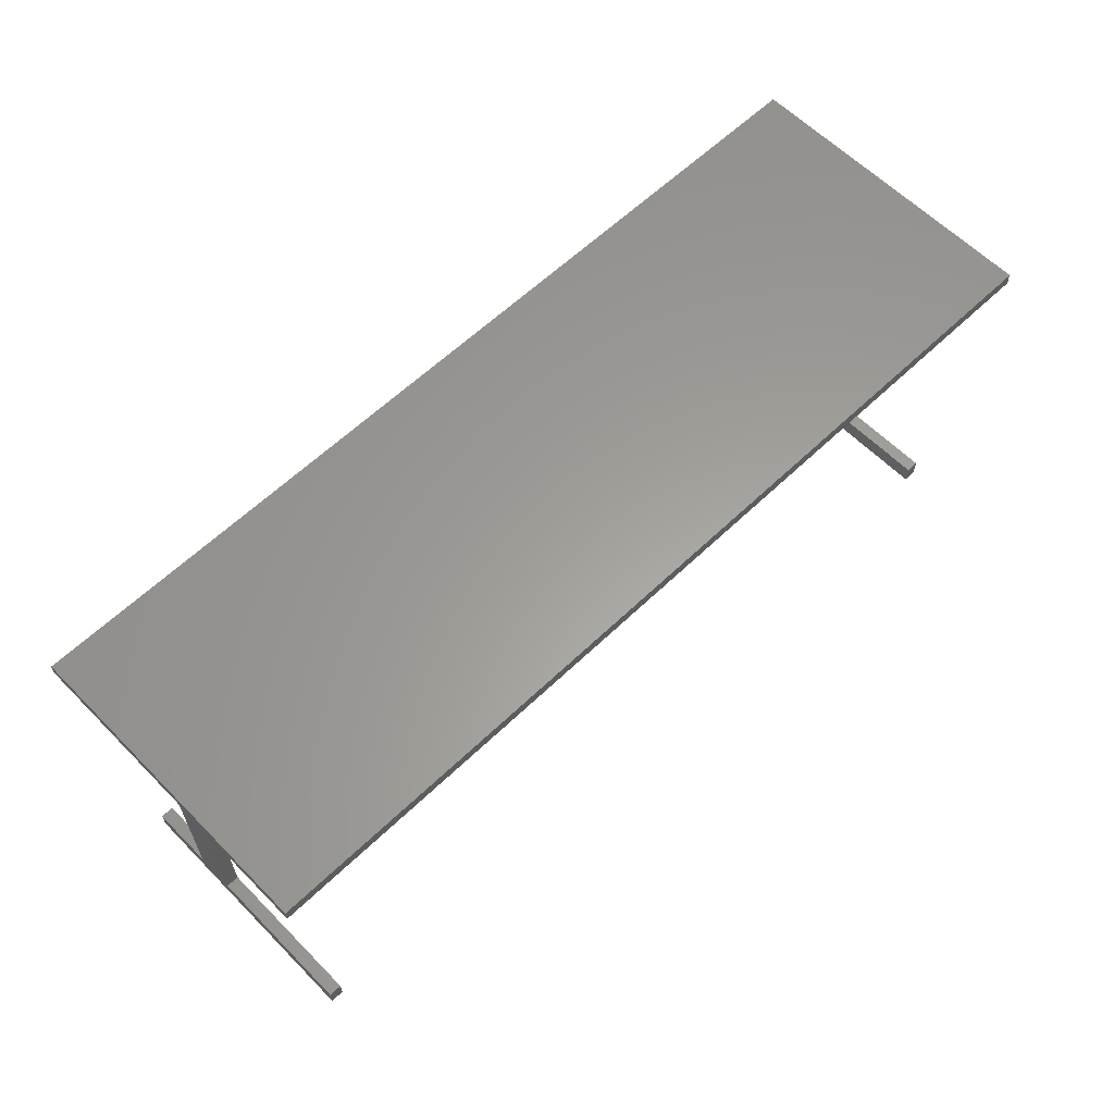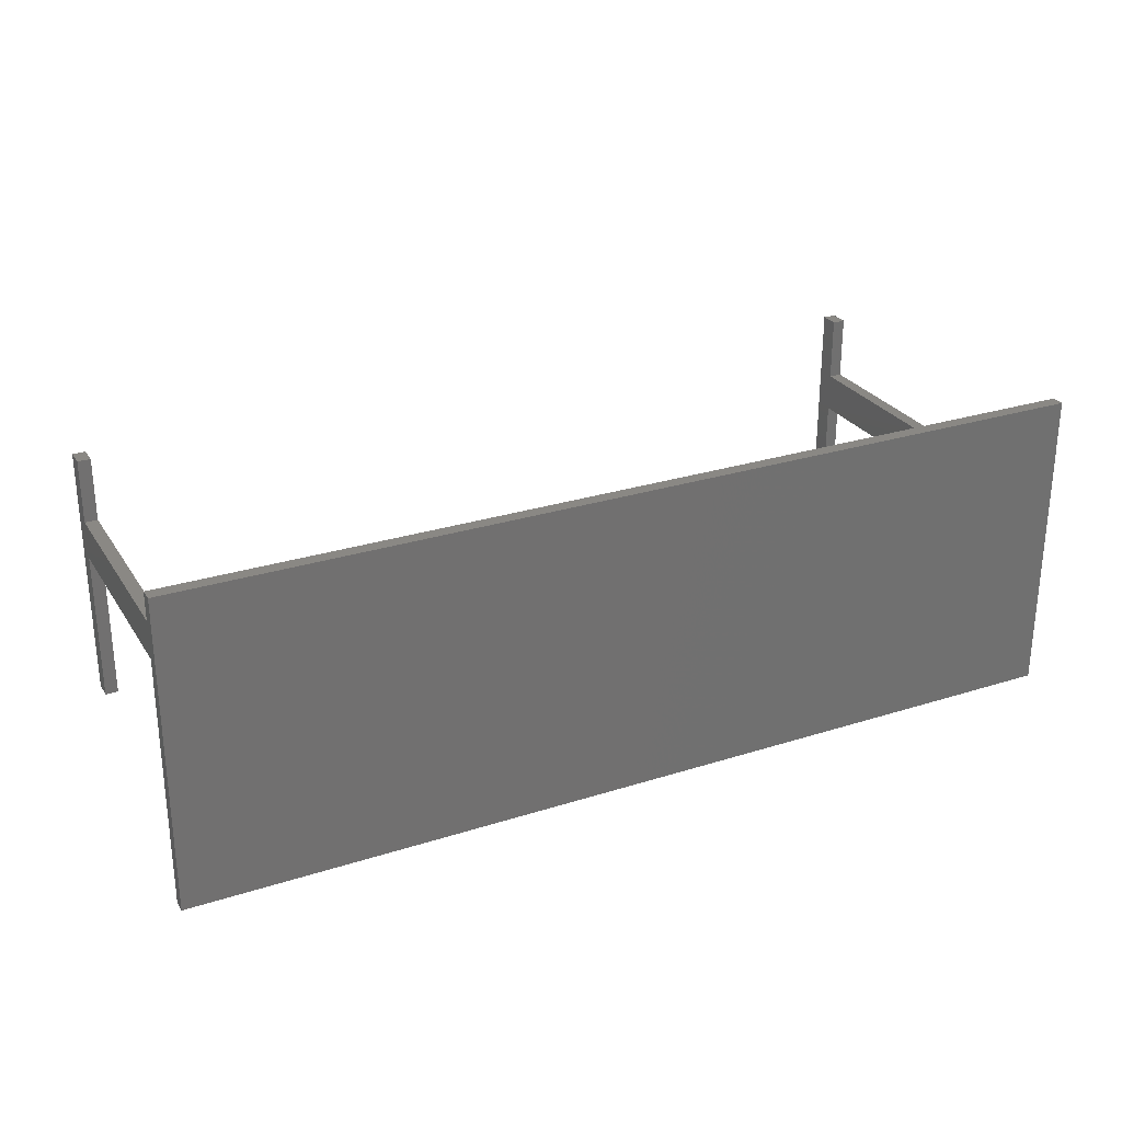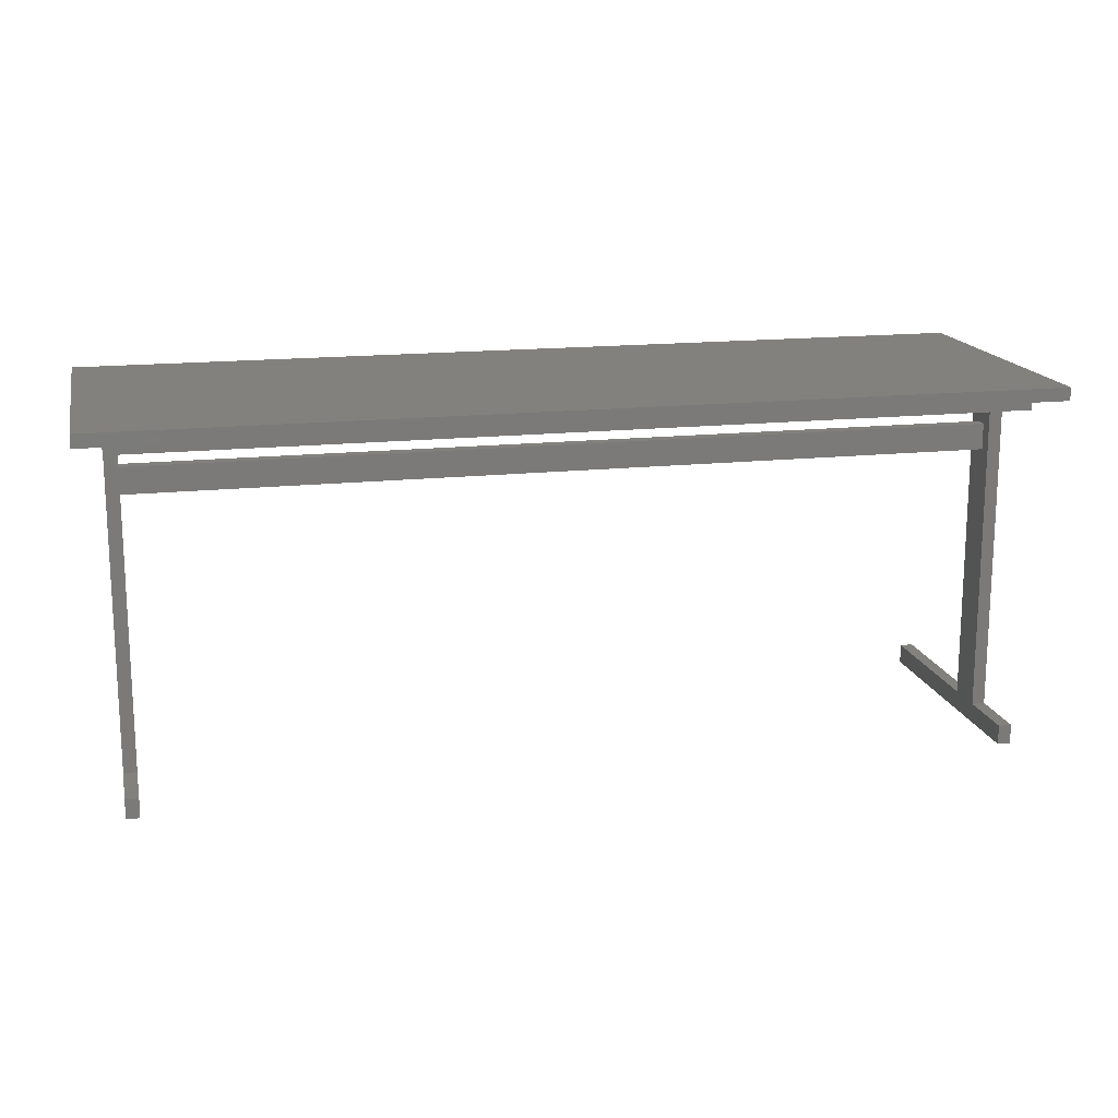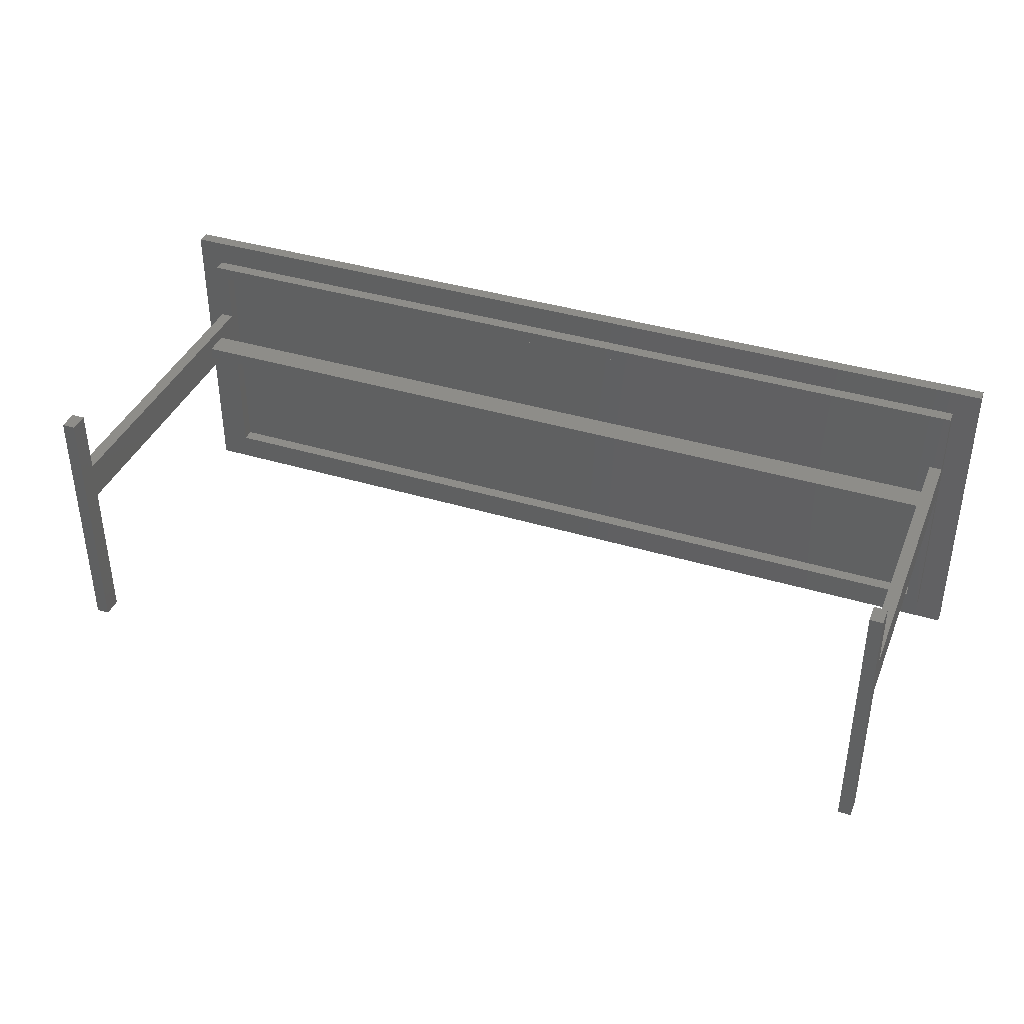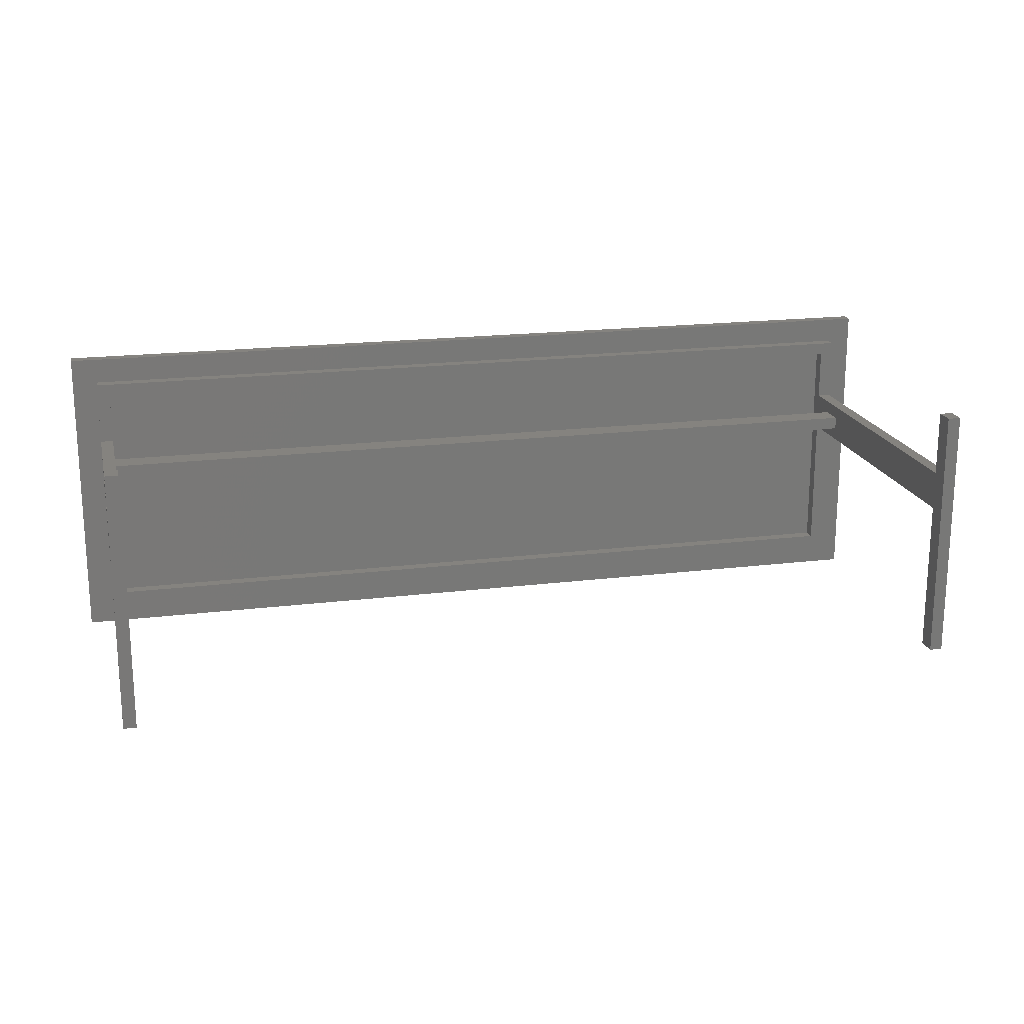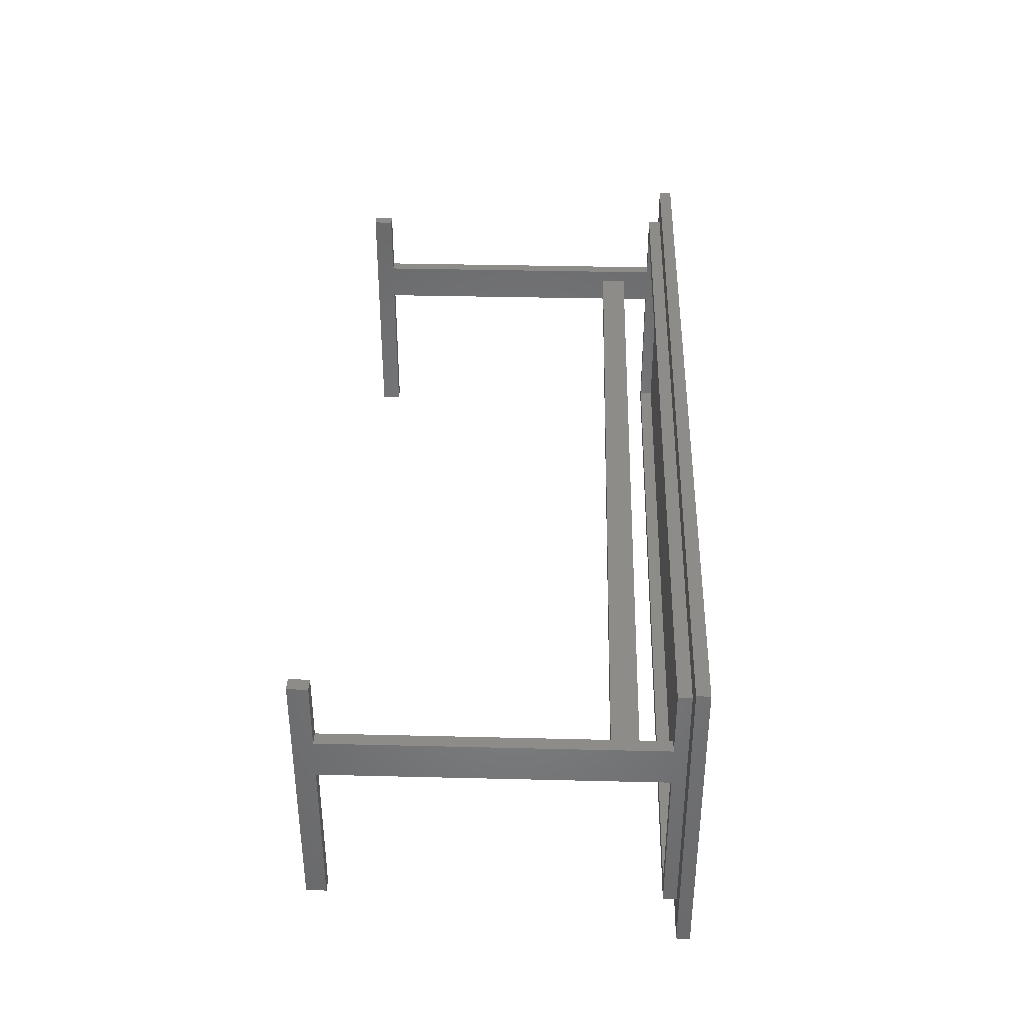
<metadata>
{"format":"stl","ext":"stl","renderer":"f3d","projection":"perspective","resolution":1024,"background":"white","views":[{"elev":61.0,"azim":-44.3,"up":"+Z"},{"elev":27.3,"azim":-26.1,"up":"+Y"},{"elev":16.1,"azim":167.3,"up":"+Z"},{"elev":38.6,"azim":-159.1,"up":"+Y"},{"elev":18.8,"azim":166.7,"up":"+Y"},{"elev":37.0,"azim":-88.2,"up":"+Y"}]}
</metadata>
<code>
# stl→obj: 64 verts, 280 faces
v 0.0762 0.4064 0.5588
v 0.0762 0.381 0.6096
v 0.0762 0.381 0.5588
v 0.0762 0.4064 0.6096
v 1.727 0.4064 0.6096
v 1.727 0.4064 0.5588
v 1.727 0.381 0.6096
v 1.727 0.381 0.5588
v 1.727 0.0762 0.6922
v 0.0762 0.5334 0.6922
v 0.0762 0.0762 0.6922
v 1.727 0.5334 0.6922
v 0.0508 0.0508 0.6922
v 0.0508 0.5588 0.6922
v 1.753 0.0508 0.6922
v 1.753 0.5588 0.6922
v 1.753 0.5588 0
v 1.753 0.0508 0.0381
v 1.753 0.0508 0
v 1.753 0.3556 0.0381
v 1.753 0.4318 0.0381
v 1.753 0.3556 0.6667
v 1.753 0.5588 0.0381
v 1.753 0.0508 0.6667
v 1.753 0.4318 0.6667
v 1.753 0.5588 0.6667
v 0.0508 0.5588 0.6667
v 0.0508 0.0508 0.6667
v 0.0508 0.3556 0.6667
v 0.0508 0.4318 0.6667
v 0.0508 0.3556 0.0381
v 0.0508 0.0508 0
v 0.0508 0.0508 0.0381
v 0.0508 0.5588 0
v 0.0508 0.4318 0.0381
v 0.0508 0.5588 0.0381
v 1.727 0.5588 0.0381
v 1.727 0.4318 0.0381
v 1.727 0.4318 0.6667
v 0.0762 0.4318 0.6667
v 0.0762 0.5334 0.6667
v 1.727 0.5334 0.6667
v 1.727 0.0762 0.6667
v 1.727 0.3556 0.6667
v 0.0762 0.3556 0.6667
v 0.0762 0.0762 0.6667
v 1.727 0.3556 0.0381
v 1.727 0.0508 0.0381
v 1.727 0.0508 0
v 1.727 0.5588 0
v 0.0762 0.0508 0.0381
v 0.0762 0.3556 0.0381
v 0.0762 0.4318 0.0381
v 0.0762 0.5588 0.0381
v 0.0762 0.5588 0
v 0.0762 0.0508 0
v 1.803 0.6096 0.7176
v 0 0 0.7176
v 0 0.6096 0.7176
v 1.803 0 0.7176
v 1.803 0 0.6922
v 1.803 0.6096 0.6922
v 0 0 0.6922
v 0 0.6096 0.6922
f 1 2 3
f 2 1 4
f 4 1 2
f 3 2 1
f 5 1 6
f 1 5 4
f 4 5 1
f 6 1 5
f 7 4 2
f 4 7 5
f 5 7 4
f 2 4 7
f 2 8 3
f 8 2 7
f 7 2 8
f 3 8 2
f 8 1 3
f 1 8 6
f 6 8 1
f 3 1 8
f 5 8 7
f 8 5 6
f 6 5 8
f 7 8 5
f 9 10 11
f 10 9 12
f 12 9 10
f 11 10 9
f 13 11 14
f 11 13 15
f 11 15 9
f 9 15 12
f 14 10 16
f 10 14 11
f 16 10 12
f 16 12 15
f 15 12 16
f 12 10 16
f 11 14 10
f 16 10 14
f 12 15 9
f 9 15 11
f 15 13 11
f 14 11 13
f 17 18 19
f 18 17 20
f 20 17 21
f 20 21 22
f 21 17 23
f 22 15 24
f 15 22 16
f 16 22 25
f 25 22 21
f 16 25 26
f 26 25 16
f 21 22 25
f 25 22 16
f 16 22 15
f 24 15 22
f 23 17 21
f 22 21 20
f 21 17 20
f 20 17 18
f 19 18 17
f 16 27 26
f 27 16 14
f 14 16 27
f 26 27 16
f 14 28 13
f 28 14 29
f 29 14 30
f 29 30 31
f 30 14 27
f 31 32 33
f 32 31 34
f 34 31 35
f 35 31 30
f 34 35 36
f 36 35 34
f 30 31 35
f 35 31 34
f 34 31 32
f 33 32 31
f 27 14 30
f 31 30 29
f 30 14 29
f 29 14 28
f 13 28 14
f 13 24 28
f 24 13 15
f 15 13 24
f 28 24 13
f 21 37 38
f 37 21 23
f 23 21 37
f 38 37 21
f 39 21 38
f 21 39 25
f 25 39 21
f 38 21 39
f 40 30 41
f 27 41 30
f 41 27 26
f 41 26 42
f 42 26 39
f 39 26 25
f 25 26 39
f 39 26 42
f 42 26 41
f 26 27 41
f 30 41 27
f 41 30 40
f 22 43 44
f 45 28 29
f 28 45 46
f 28 46 24
f 24 46 43
f 24 43 22
f 22 43 24
f 43 46 24
f 24 46 28
f 46 45 28
f 29 28 45
f 44 43 22
f 22 47 20
f 47 22 44
f 44 22 47
f 20 47 22
f 18 47 48
f 47 18 20
f 20 18 47
f 48 47 18
f 18 49 19
f 49 18 48
f 48 18 49
f 19 49 18
f 17 49 50
f 49 17 19
f 19 17 49
f 50 49 17
f 37 17 50
f 17 37 23
f 23 37 17
f 50 17 37
f 51 31 33
f 31 51 52
f 52 51 31
f 33 31 51
f 45 31 52
f 31 45 29
f 29 45 31
f 52 31 45
f 30 53 35
f 53 30 40
f 40 30 53
f 35 53 30
f 53 36 35
f 36 53 54
f 54 53 36
f 35 36 53
f 36 55 34
f 55 36 54
f 54 36 55
f 34 55 36
f 55 32 34
f 32 55 56
f 56 55 32
f 34 32 55
f 51 32 56
f 32 51 33
f 33 51 32
f 56 32 51
f 12 43 9
f 43 12 44
f 44 12 39
f 44 39 7
f 44 7 47
f 7 39 5
f 5 39 6
f 39 12 42
f 47 49 48
f 49 47 50
f 50 47 38
f 38 47 8
f 8 47 7
f 38 8 6
f 38 6 39
f 50 38 37
f 37 38 50
f 39 6 38
f 6 8 38
f 7 47 8
f 8 47 38
f 38 47 50
f 50 47 49
f 48 49 47
f 42 12 39
f 6 39 5
f 5 39 7
f 47 7 44
f 7 39 44
f 39 12 44
f 44 12 43
f 9 43 12
f 55 51 56
f 51 55 52
f 52 55 53
f 52 53 45
f 45 53 3
f 3 53 1
f 1 53 4
f 53 55 54
f 45 11 46
f 11 45 10
f 10 45 40
f 40 45 2
f 2 45 3
f 40 2 4
f 40 4 53
f 10 40 41
f 41 40 10
f 53 4 40
f 4 2 40
f 3 45 2
f 2 45 40
f 40 45 10
f 10 45 11
f 46 11 45
f 54 55 53
f 4 53 1
f 1 53 3
f 3 53 45
f 45 53 52
f 53 55 52
f 52 55 51
f 56 51 55
f 12 41 42
f 41 12 10
f 10 12 41
f 42 41 12
f 11 43 46
f 43 11 9
f 9 11 43
f 46 43 11
f 57 58 59
f 58 57 60
f 57 61 60
f 61 57 62
f 58 61 63
f 61 58 60
f 64 58 63
f 58 64 59
f 57 64 62
f 64 57 59
f 63 13 64
f 13 63 61
f 13 61 15
f 15 61 16
f 64 14 62
f 14 64 13
f 62 14 16
f 62 16 61
f 60 57 58
f 59 58 57
f 62 57 61
f 60 61 57
f 60 58 61
f 63 61 58
f 59 64 58
f 63 58 64
f 59 57 64
f 62 64 57
f 61 16 62
f 16 14 62
f 13 64 14
f 62 14 64
f 16 61 15
f 15 61 13
f 61 63 13
f 64 13 63

</code>
